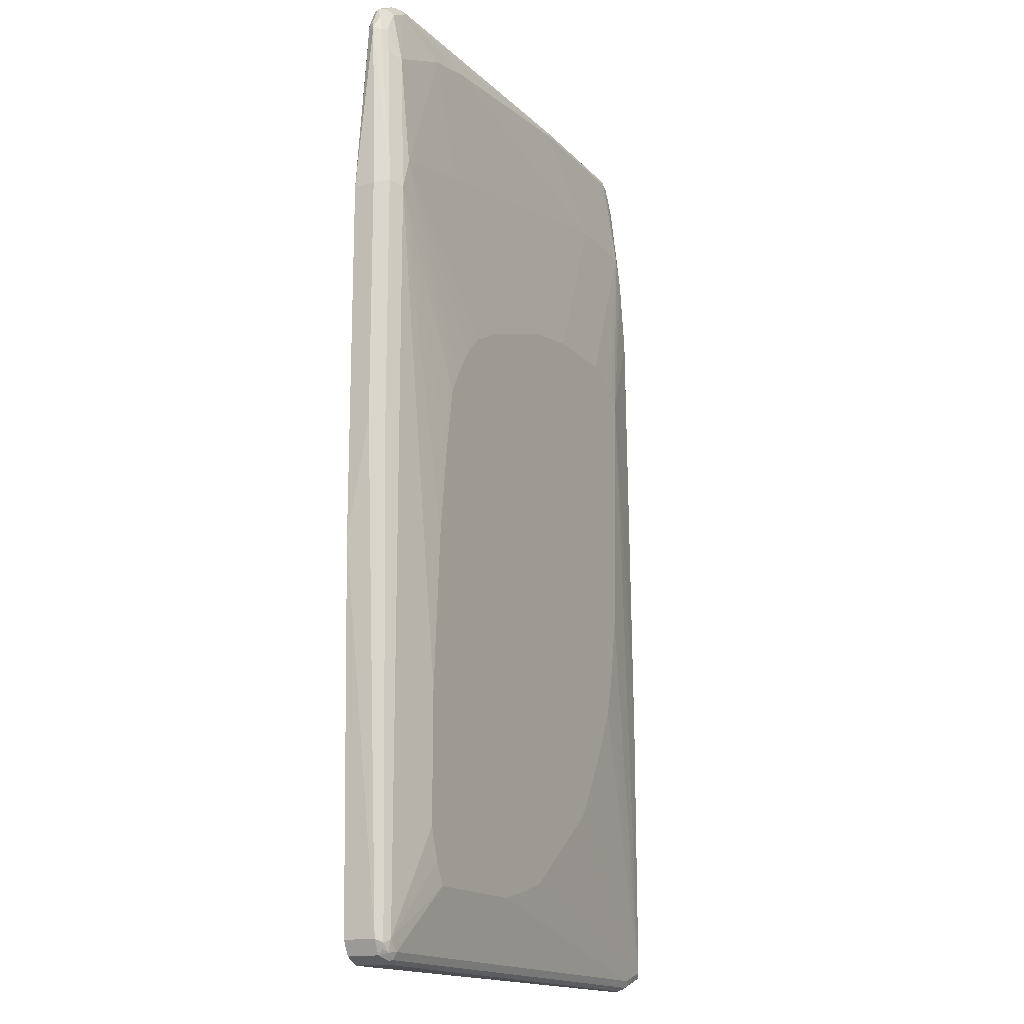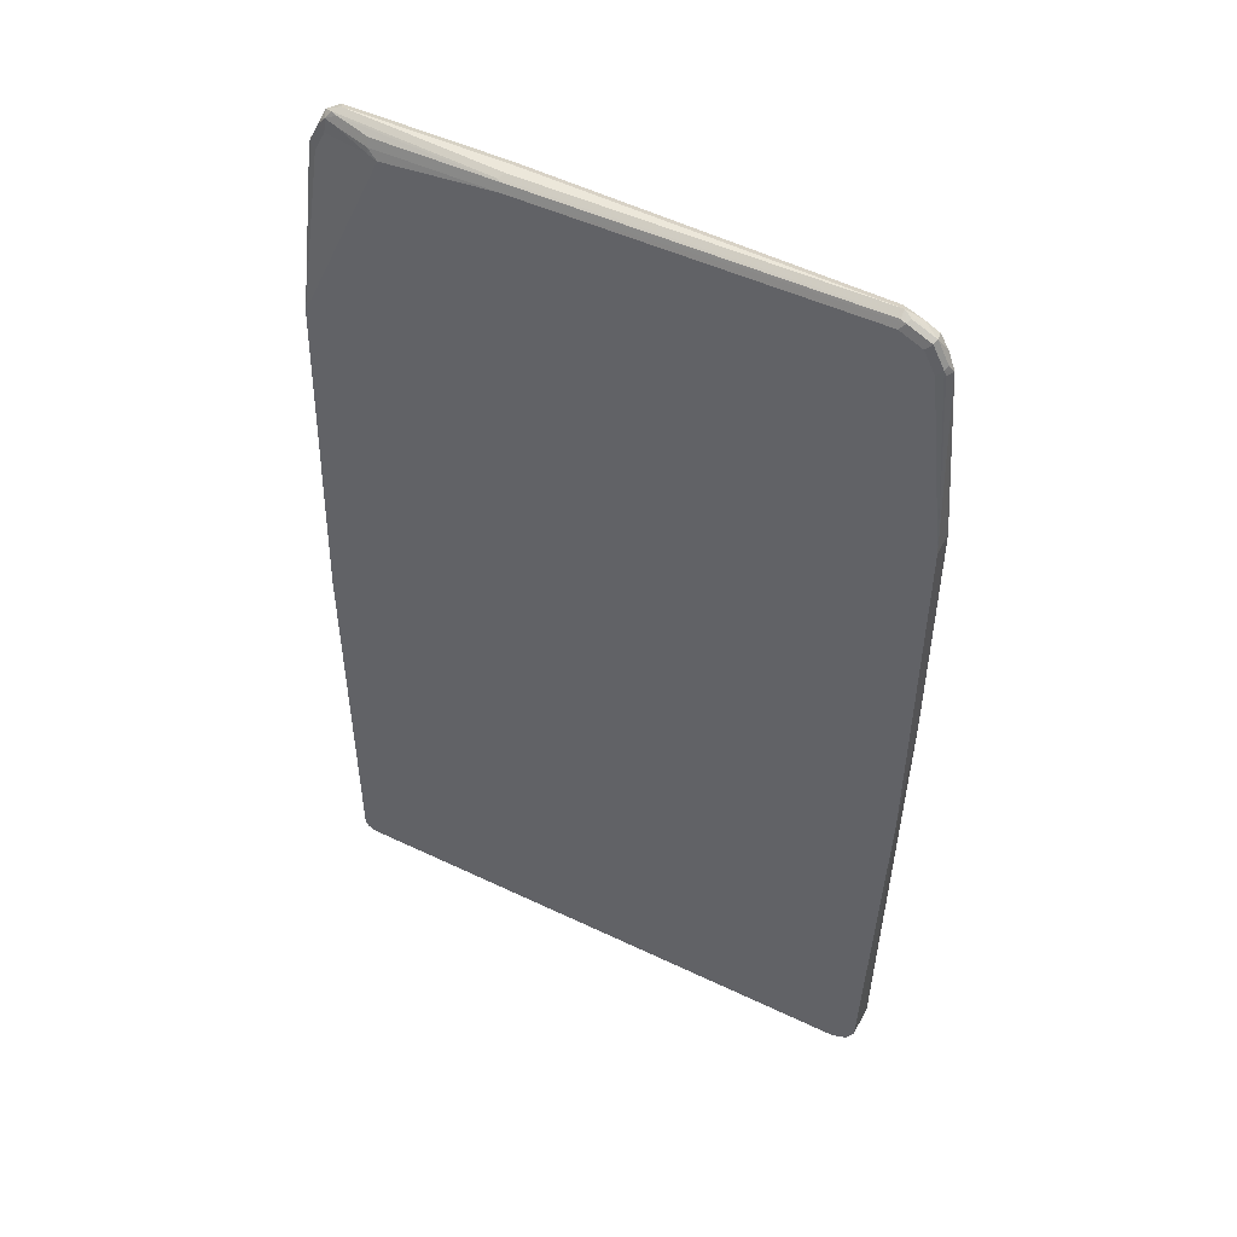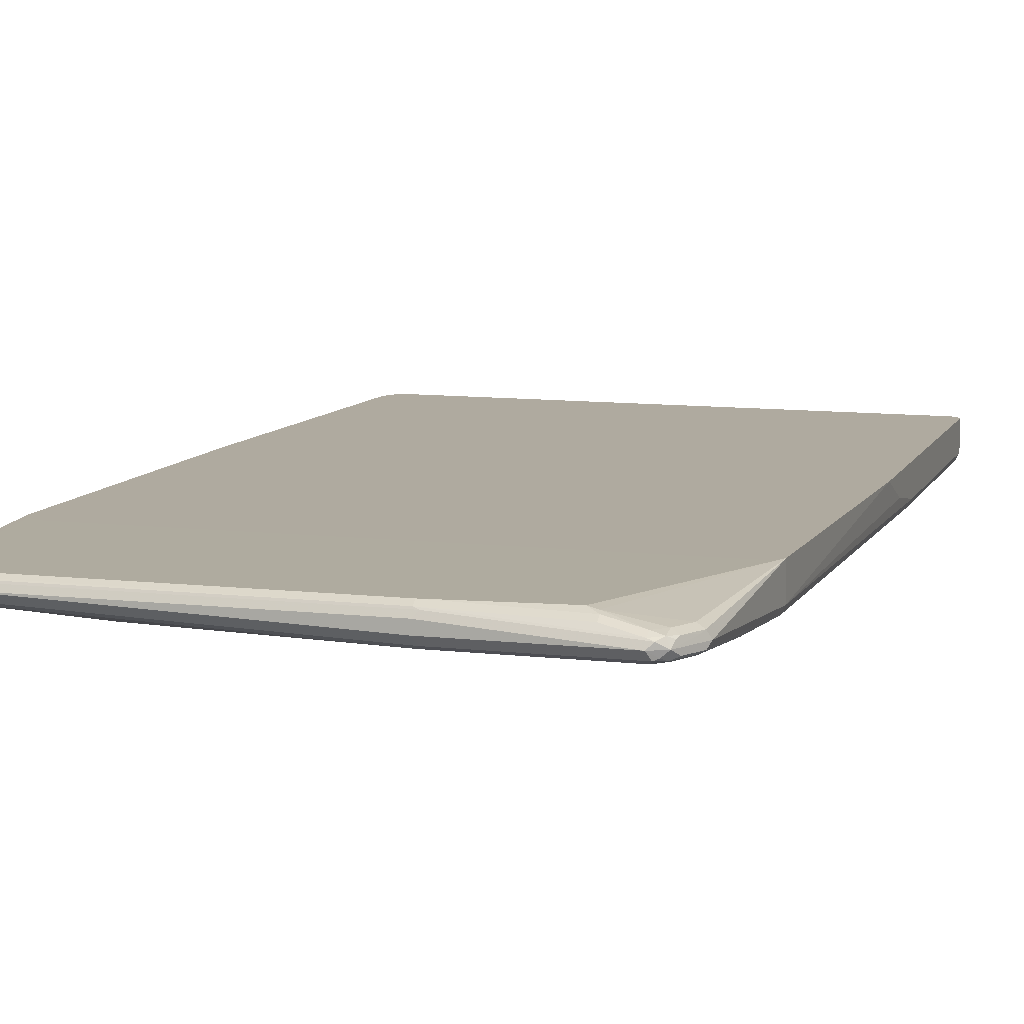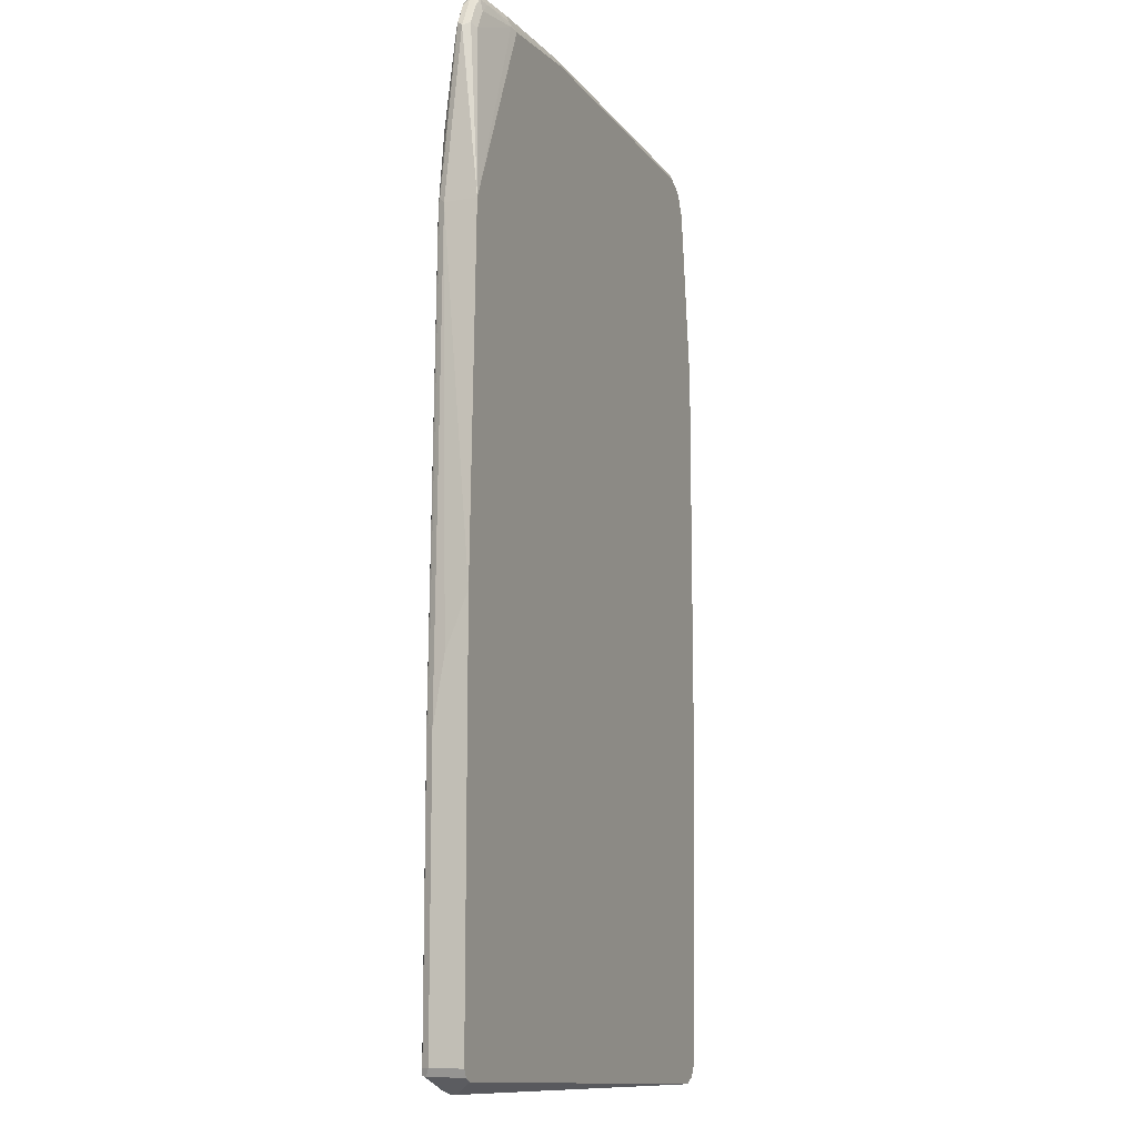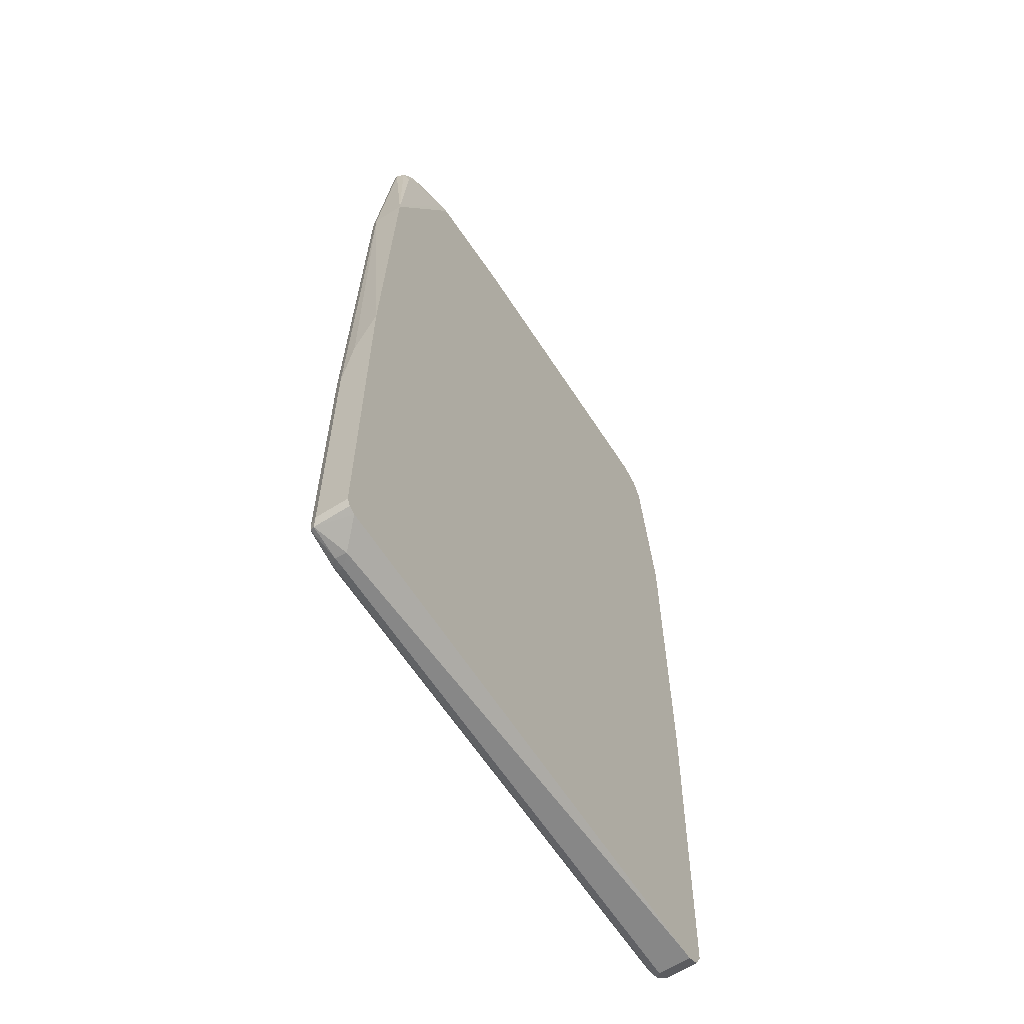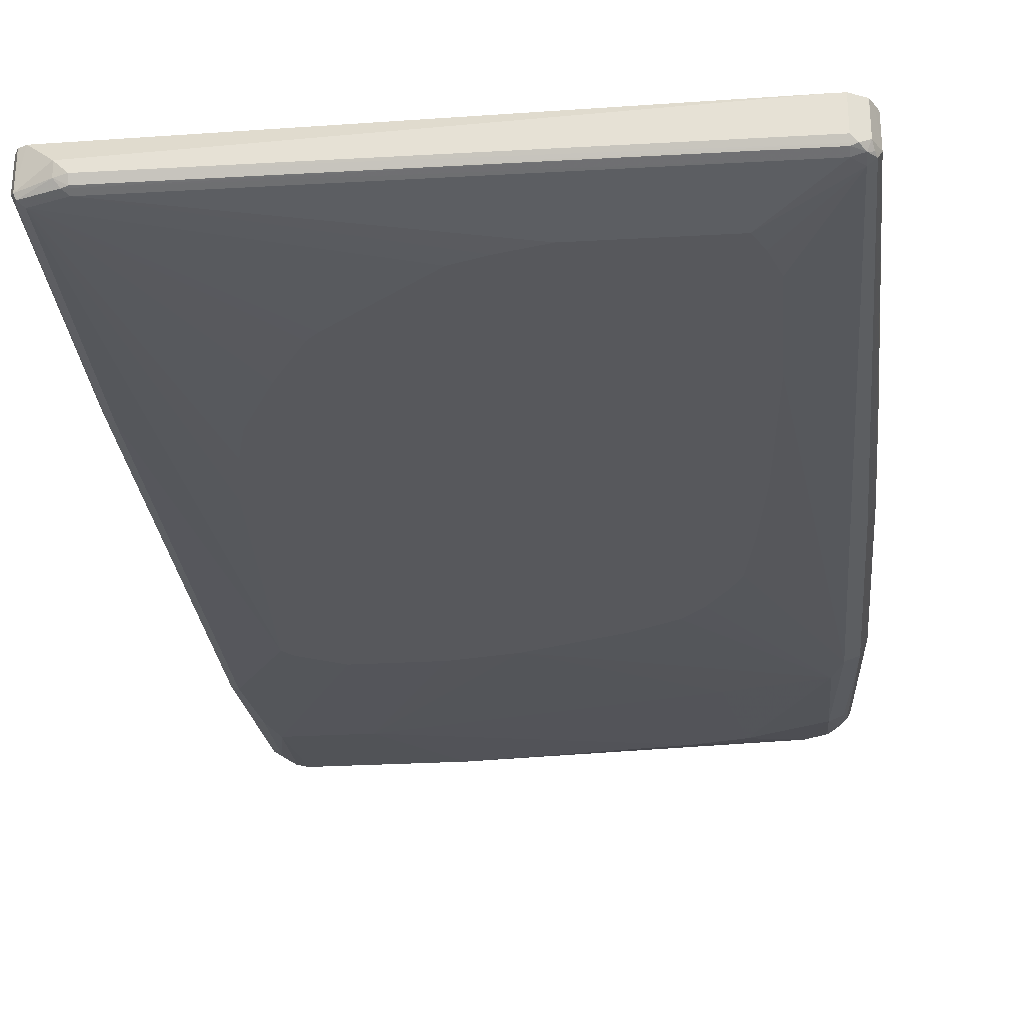
<metadata>
{"format":"obj","ext":"obj","renderer":"f3d","projection":"perspective","resolution":1024,"background":"white","views":[{"elev":-16.2,"azim":117.4,"up":"+Y"},{"elev":50.6,"azim":27.0,"up":"+Y"},{"elev":9.5,"azim":-162.9,"up":"+Z"},{"elev":-11.7,"azim":-67.8,"up":"+Y"},{"elev":-62.5,"azim":-57.2,"up":"+Y"},{"elev":-28.5,"azim":4.9,"up":"+Z"}]}
</metadata>
<code>
v 0.491 0.4546 -0.2364
v 0.4788 0.4606 -0.2606
v 0.4727 0.7636 -0.2182
v 0.491 0.4546 -0.1998
v 0.491 0.03635 -0.2364
v 0.4545 0.4546 -0.2728
v 0.4606 0.7151 -0.2425
v 0.4666 0.7575 -0.2303
v 0.4788 0.04241 -0.2606
v 0.4637 0.7728 -0.2273
v 0.4606 0.7878 -0.2243
v 0.4666 0.7757 -0.2121
v 0.4637 0.7728 -0.2046
v 0.4666 0.7636 -0.2061
v 0.4545 0.7636 -0.2
v 0.4364 0.7999 -0.2
v 0.4788 0.4788 -0.1998
v 0.491 -0.1638 -0.1998
v 0.491 -0.1636 -0.2
v 0.4727 -0.7999 -0.2546
v 0.4666 -0.806 -0.2667
v 0.4848 0.03029 -0.2485
v 0.3091 0.1272 -0.2909
v 0.4364 0.5091 -0.2728
v 0.4364 0.7091 -0.2546
v 0.4545 -0.7999 -0.2728
v 0.3636 -0.3999 -0.2909
v 0.3454 -0.1272 -0.2909
v 0.3273 0.01818 -0.2909
v 0.4545 0.7636 -0.2364
v 0.4516 0.7788 -0.2334
v 0.4455 0.8091 -0.2273
v 0.4485 0.8121 -0.2121
v 0.4455 0.8091 -0.2046
v 0.4 0.8181 -0.2
v 0.4545 0.4909 -0.1998
v 0.4727 -0.7999 -0.1998
v 0.4666 -0.8124 -0.1998
v 0.4606 -0.8242 -0.2546
v 0.4637 -0.8137 -0.2637
v 0.4545 -0.8204 -0.2682
v 0.2908 0.1636 -0.2909
v 0.2545 0.2181 -0.2909
v 0.2182 0.2545 -0.2909
v 0.1454 0.2908 -0.2909
v -0.01817 0.3454 -0.2909
v 0.2727 0.5455 -0.2728
v 0.3091 0.7636 -0.2546
v 0.4 0.8181 -0.2364
v 0.4364 0.7999 -0.2364
v 0.4364 -0.8181 -0.2728
v 0.3273 -0.7091 -0.2909
v 0.3454 -0.6727 -0.2909
v 0.3636 -0.6182 -0.2909
v 0.4151 0.8152 -0.2334
v 0.4091 0.8273 -0.2273
v 0.4243 0.8242 -0.2243
v 0.4 0.8365 -0.2182
v 0.4121 0.8302 -0.2121
v 0.4091 0.8273 -0.2046
v -0.1454 0.8181 -0.2
v -0.4545 0.4909 -0.1998
v 0.4606 -0.8242 -0.1998
v 0.4604 -0.8243 -0.1998
v 0.4455 -0.8319 -0.2637
v 0.4364 -0.8302 -0.2667
v -0.1273 0.3635 -0.2909
v -0.2727 0.6545 -0.2728
v 0.2182 0.7818 -0.2546
v -0.1454 0.8181 -0.2546
v -0.1515 0.8302 -0.2485
v 0.394 0.8302 -0.2303
v -0.4272 -0.8273 -0.2682
v -0.4182 -0.8181 -0.2728
v 0.3181 -0.7364 -0.2864
v 0.1091 -0.7091 -0.2909
v -0.1454 0.8365 -0.2182
v 0.3363 0.8319 -0.2091
v 0.4 0.8302 -0.2061
v -0.1454 0.8365 -0.2364
v 0.2455 0.8273 -0.2046
v -0.1454 0.8302 -0.2061
v -0.3454 0.8121 -0.2061
v -0.3273 0.7999 -0.2
v -0.4666 0.4849 -0.1998
v 0.4364 -0.8365 -0.1998
v 0.4364 -0.8365 -0.2546
v -0.4182 -0.8365 -0.2546
v -0.4182 -0.8302 -0.2667
v -0.2727 0.3635 -0.2909
v -0.4182 0.6545 -0.2728
v -0.4 0.8181 -0.2546
v -0.4061 0.8302 -0.2485
v -0.4364 -0.8319 -0.2568
v -0.4818 -0.8091 -0.2682
v -0.4727 -0.7999 -0.2728
v 0.03633 -0.6909 -0.2909
v -0.4 0.8365 -0.2364
v -0.4091 0.8319 -0.2273
v -0.1546 0.8319 -0.2091
v -0.4 0.8302 -0.2243
v -0.3454 0.8242 -0.2121
v -0.3424 0.8031 -0.2031
v -0.4 0.8181 -0.2182
v -0.4727 0.4728 -0.1998
v -0.4667 0.4847 -0.1998
v 0.4182 -0.8365 -0.1998
v -0.4364 -0.8365 -0.2364
v -0.3091 0.3454 -0.2909
v -0.3454 0.3272 -0.2909
v -0.3636 0.309 -0.2909
v -0.4364 0.6 -0.2728
v -0.4364 0.7636 -0.2546
v -0.4182 0.7999 -0.2546
v -0.4204 0.8181 -0.25
v -0.4136 0.8273 -0.2455
v -0.4848 -0.8121 -0.2606
v -0.491 -0.7999 -0.2546
v -0.4848 -0.7999 -0.2667
v -0.4848 -0.3272 -0.2667
v -0.4727 -0.3272 -0.2728
v -0.2545 -0.4364 -0.2909
v -0.2 -0.5273 -0.2909
v -0.1818 -0.5455 -0.2909
v -0.01817 -0.6727 -0.2909
v -0.3454 -0.1454 -0.2909
v -0.3273 -0.2545 -0.2909
v -0.3091 -0.3272 -0.2909
v -0.4243 0.8242 -0.2364
v -0.4182 0.8204 -0.2228
v -0.4182 0.7999 -0.2182
v -0.4364 0.7636 -0.2182
v -0.4485 0.7696 -0.2243
v -0.4545 0.7636 -0.2364
v -0.4727 0.4728 -0.2546
v -0.491 -0.1272 -0.1998
v -0.473 -0.8181 -0.1998
v -0.4545 0.4728 -0.2728
v -0.4485 0.6 -0.2667
v -0.4485 0.7636 -0.2485
v -0.4387 0.7818 -0.25
v -0.4319 0.8091 -0.2455
v -0.4848 -0.8121 -0.1998
v -0.491 -0.3272 -0.2546
v -0.4864 -0.3182 -0.2637
v -0.491 -0.7999 -0.1998
v -0.4666 0.4728 -0.2667
v -0.4455 0.7773 -0.2273
v -0.4272 0.8137 -0.2273
v -0.4303 0.806 -0.2243
v -0.45 0.7728 -0.2455
v -0.4682 0.4818 -0.2637
v -0.491 -0.2181 -0.2364
v -0.491 -0.1272 -0.2
f 1 2 3
f 84 106 85
f 84 105 106
f 84 103 105
f 83 104 103
f 83 101 104
f 83 102 101
f 83 103 84
f 82 101 102
f 82 100 101
f 78 82 79
f 78 100 82
f 77 99 100
f 77 98 99
f 74 76 75
f 74 97 76
f 86 107 108
f 74 125 97
f 86 108 88
f 88 108 94
f 95 117 118
f 94 117 95
f 94 108 117
f 93 116 98
f 93 115 116
f 92 114 115
f 92 115 93
f 91 114 92
f 91 113 114
f 91 112 113
f 91 111 112
f 91 110 111
f 91 109 110
f 90 109 91
f 88 94 89
f 86 88 87
f 95 118 119
f 74 96 125
f 73 95 74
f 61 84 62
f 61 83 84
f 61 102 83
f 61 82 102
f 61 81 82
f 60 82 81
f 60 79 82
f 58 98 77
f 58 80 98
f 58 72 80
f 58 60 59
f 58 79 60
f 58 78 79
f 58 100 78
f 58 77 100
f 62 84 85
f 74 95 96
f 64 86 65
f 65 87 88
f 73 94 95
f 73 89 94
f 71 98 80
f 71 93 98
f 71 80 72
f 70 93 71
f 70 92 93
f 68 70 69
f 68 92 70
f 68 91 92
f 67 91 68
f 67 90 91
f 66 89 73
f 65 89 66
f 65 88 89
f 65 86 87
f 95 119 120
f 95 120 121
f 95 121 96
f 129 142 151
f 129 149 130
f 129 148 149
f 120 138 121
f 120 147 138
f 120 152 147
f 120 145 152
f 119 145 120
f 118 153 144
f 118 154 153
f 118 136 154
f 118 146 136
f 118 145 119
f 118 144 145
f 117 146 118
f 129 151 134
f 117 143 146
f 129 134 148
f 130 150 131
f 148 150 149
f 147 152 151
f 144 152 145
f 141 151 142
f 140 147 151
f 140 151 141
f 135 153 154
f 135 144 153
f 135 152 144
f 135 151 152
f 134 151 135
f 133 148 134
f 133 150 148
f 131 133 132
f 131 150 133
f 130 149 150
f 117 137 143
f 115 142 129
f 115 141 142
f 103 104 131
f 101 130 104
f 99 101 100
f 99 130 101
f 99 129 130
f 98 129 99
f 98 116 129
f 96 128 122
f 96 127 128
f 96 126 127
f 96 111 126
f 96 121 111
f 96 124 125
f 96 123 124
f 96 122 123
f 103 131 132
f 103 132 105
f 104 130 131
f 105 132 133
f 115 129 116
f 114 141 115
f 113 141 114
f 113 140 141
f 112 147 139
f 112 138 147
f 112 140 113
f 56 58 57
f 112 139 140
f 111 138 112
f 108 137 117
f 107 137 108
f 105 154 136
f 105 135 154
f 105 134 135
f 105 133 134
f 111 121 138
f 56 72 58
f 139 147 140
f 51 75 52
f 7 30 8
f 7 25 30
f 6 29 23
f 6 28 29
f 6 27 28
f 6 54 27
f 6 26 54
f 6 25 7
f 6 24 25
f 6 23 24
f 5 22 9
f 5 21 22
f 5 20 21
f 5 19 20
f 4 37 18
f 8 30 10
f 4 38 37
f 9 22 21
f 10 31 32
f 20 40 21
f 20 39 40
f 20 38 39
f 20 37 38
f 18 20 19
f 18 37 20
f 16 36 17
f 16 35 36
f 16 34 35
f 13 16 15
f 13 34 16
f 12 34 13
f 12 33 34
f 11 32 33
f 10 32 11
f 10 30 31
f 21 40 41
f 4 63 38
f 4 86 64
f 3 11 33
f 3 10 11
f 3 8 10
f 2 26 6
f 2 21 26
f 2 9 21
f 2 8 3
f 2 7 8
f 2 6 7
f 1 9 2
f 1 5 9
f 1 18 19
f 1 4 18
f 1 3 4
f 52 75 76
f 3 33 12
f 4 64 63
f 3 12 13
f 3 14 4
f 4 107 86
f 4 137 107
f 4 143 137
f 4 146 143
f 4 136 146
f 4 105 136
f 4 106 105
f 4 85 106
f 4 62 85
f 4 36 62
f 4 17 36
f 4 16 17
f 4 15 16
f 4 13 15
f 4 14 13
f 3 13 14
f 21 41 26
f 1 19 5
f 23 29 28
f 38 63 39
f 35 62 36
f 35 61 62
f 35 81 61
f 35 60 81
f 34 60 35
f 34 59 60
f 33 59 34
f 33 58 59
f 33 57 58
f 32 57 33
f 32 56 57
f 32 55 56
f 32 50 55
f 31 50 32
f 39 63 64
f 30 50 31
f 39 64 65
f 39 41 40
f 23 42 24
f 51 73 74
f 51 66 73
f 49 55 50
f 49 56 55
f 49 72 56
f 49 71 72
f 49 70 71
f 48 69 49
f 48 68 69
f 47 68 48
f 46 68 47
f 46 67 68
f 41 66 51
f 41 65 66
f 39 65 41
f 26 53 54
f 49 69 70
f 26 51 52
f 23 126 111
f 23 127 126
f 23 128 127
f 23 122 128
f 23 123 122
f 23 124 123
f 23 125 124
f 23 97 125
f 23 76 97
f 23 52 76
f 23 53 52
f 23 54 53
f 23 27 54
f 26 52 53
f 23 28 27
f 23 111 110
f 23 110 109
f 51 74 75
f 23 90 67
f 23 109 90
f 25 50 30
f 25 49 50
f 25 48 49
f 24 48 25
f 24 47 48
f 24 46 47
f 24 45 46
f 26 41 51
f 24 43 44
f 24 44 45
f 24 42 43
f 23 43 42
f 23 44 43
f 23 45 44
f 23 67 46
f 23 46 45

</code>
